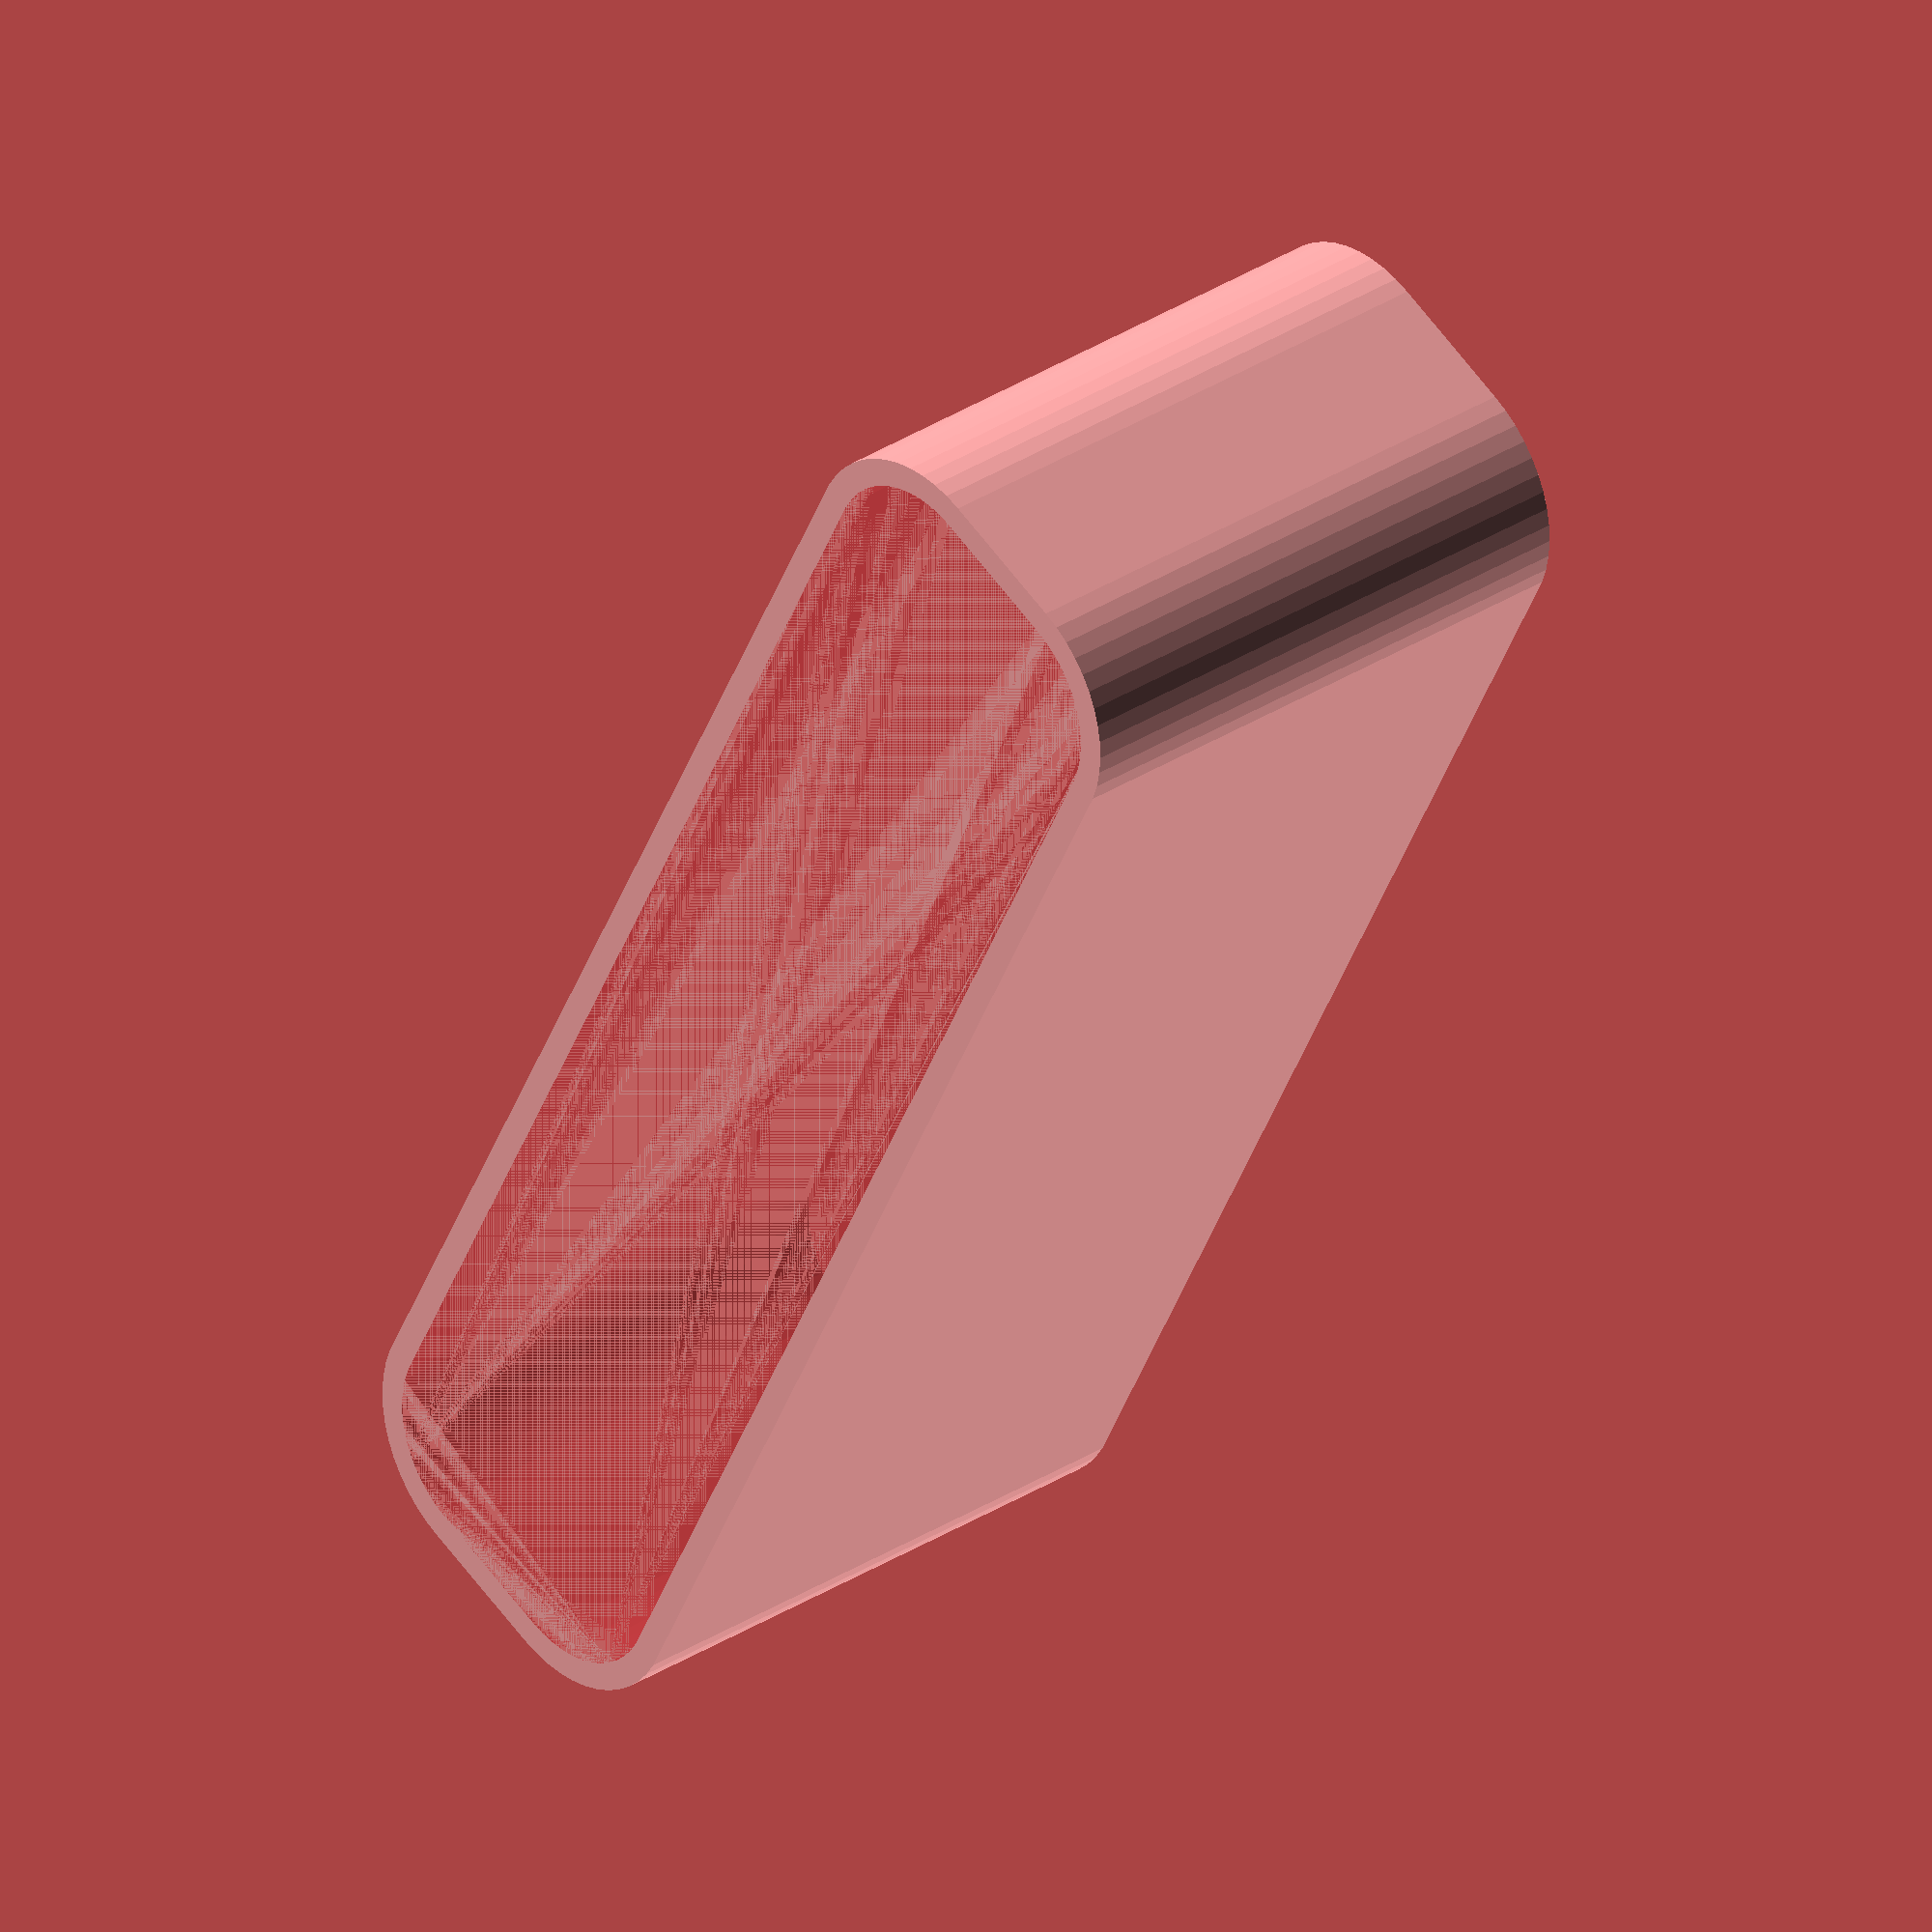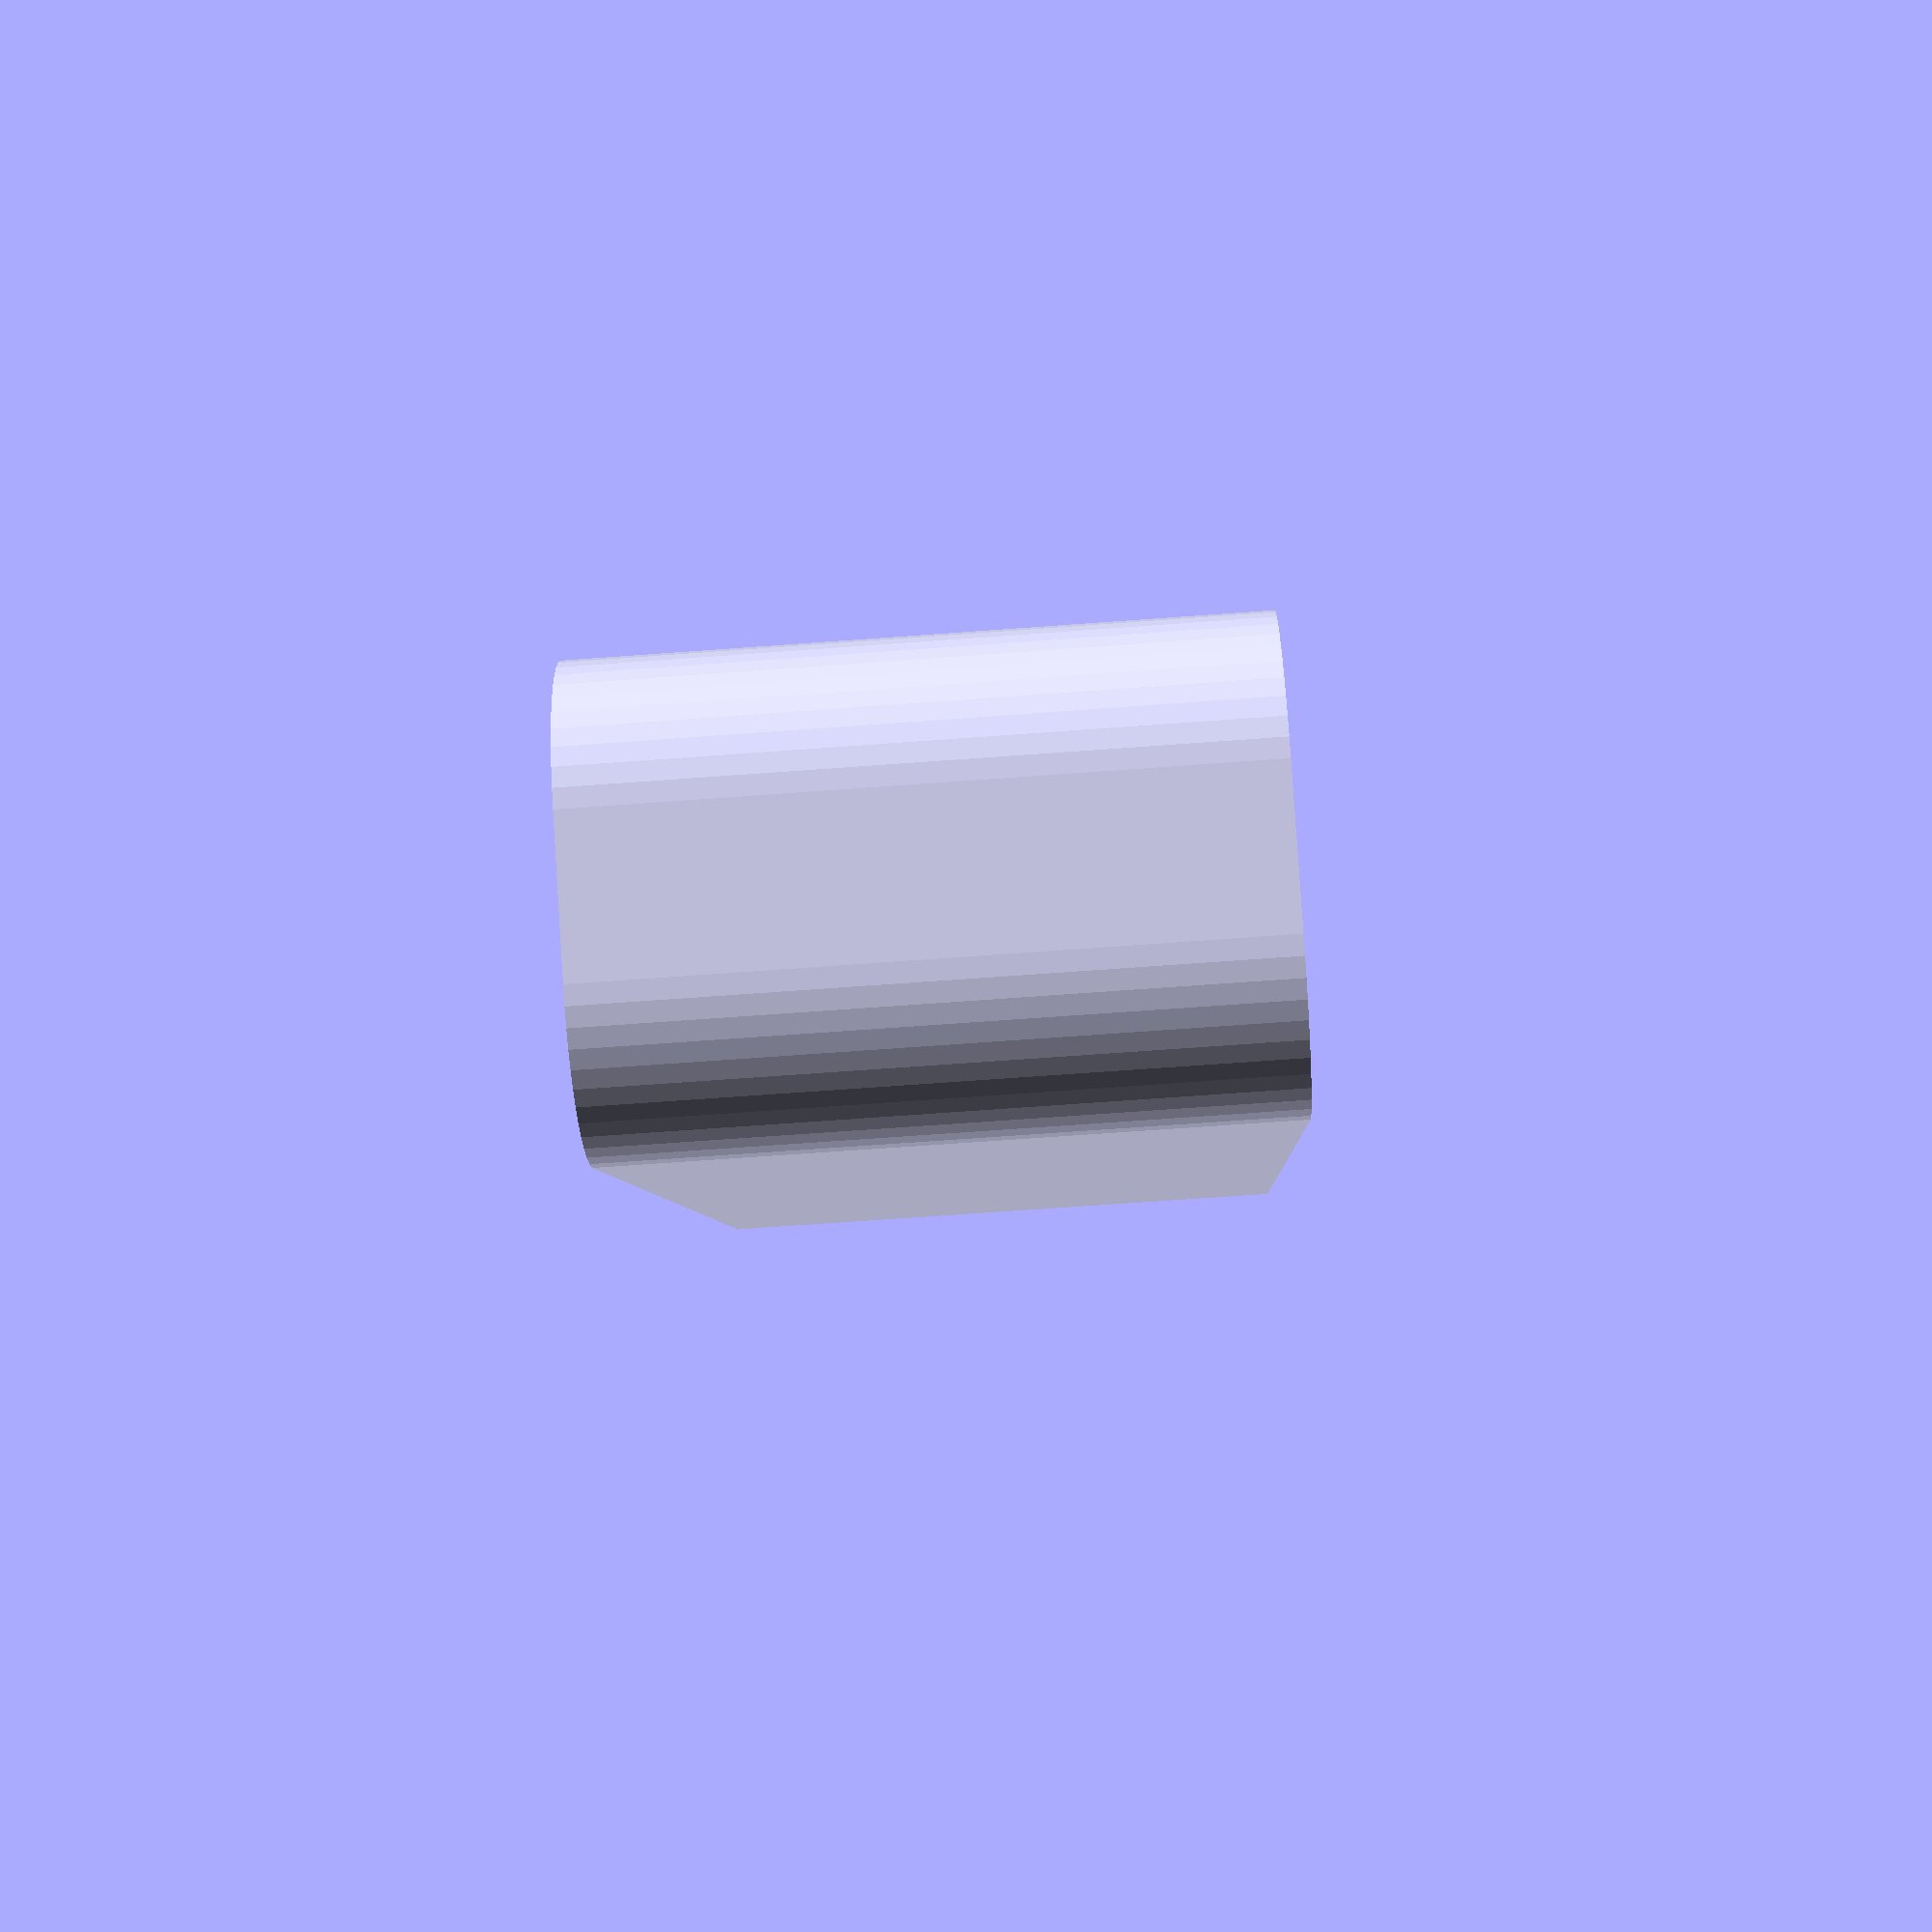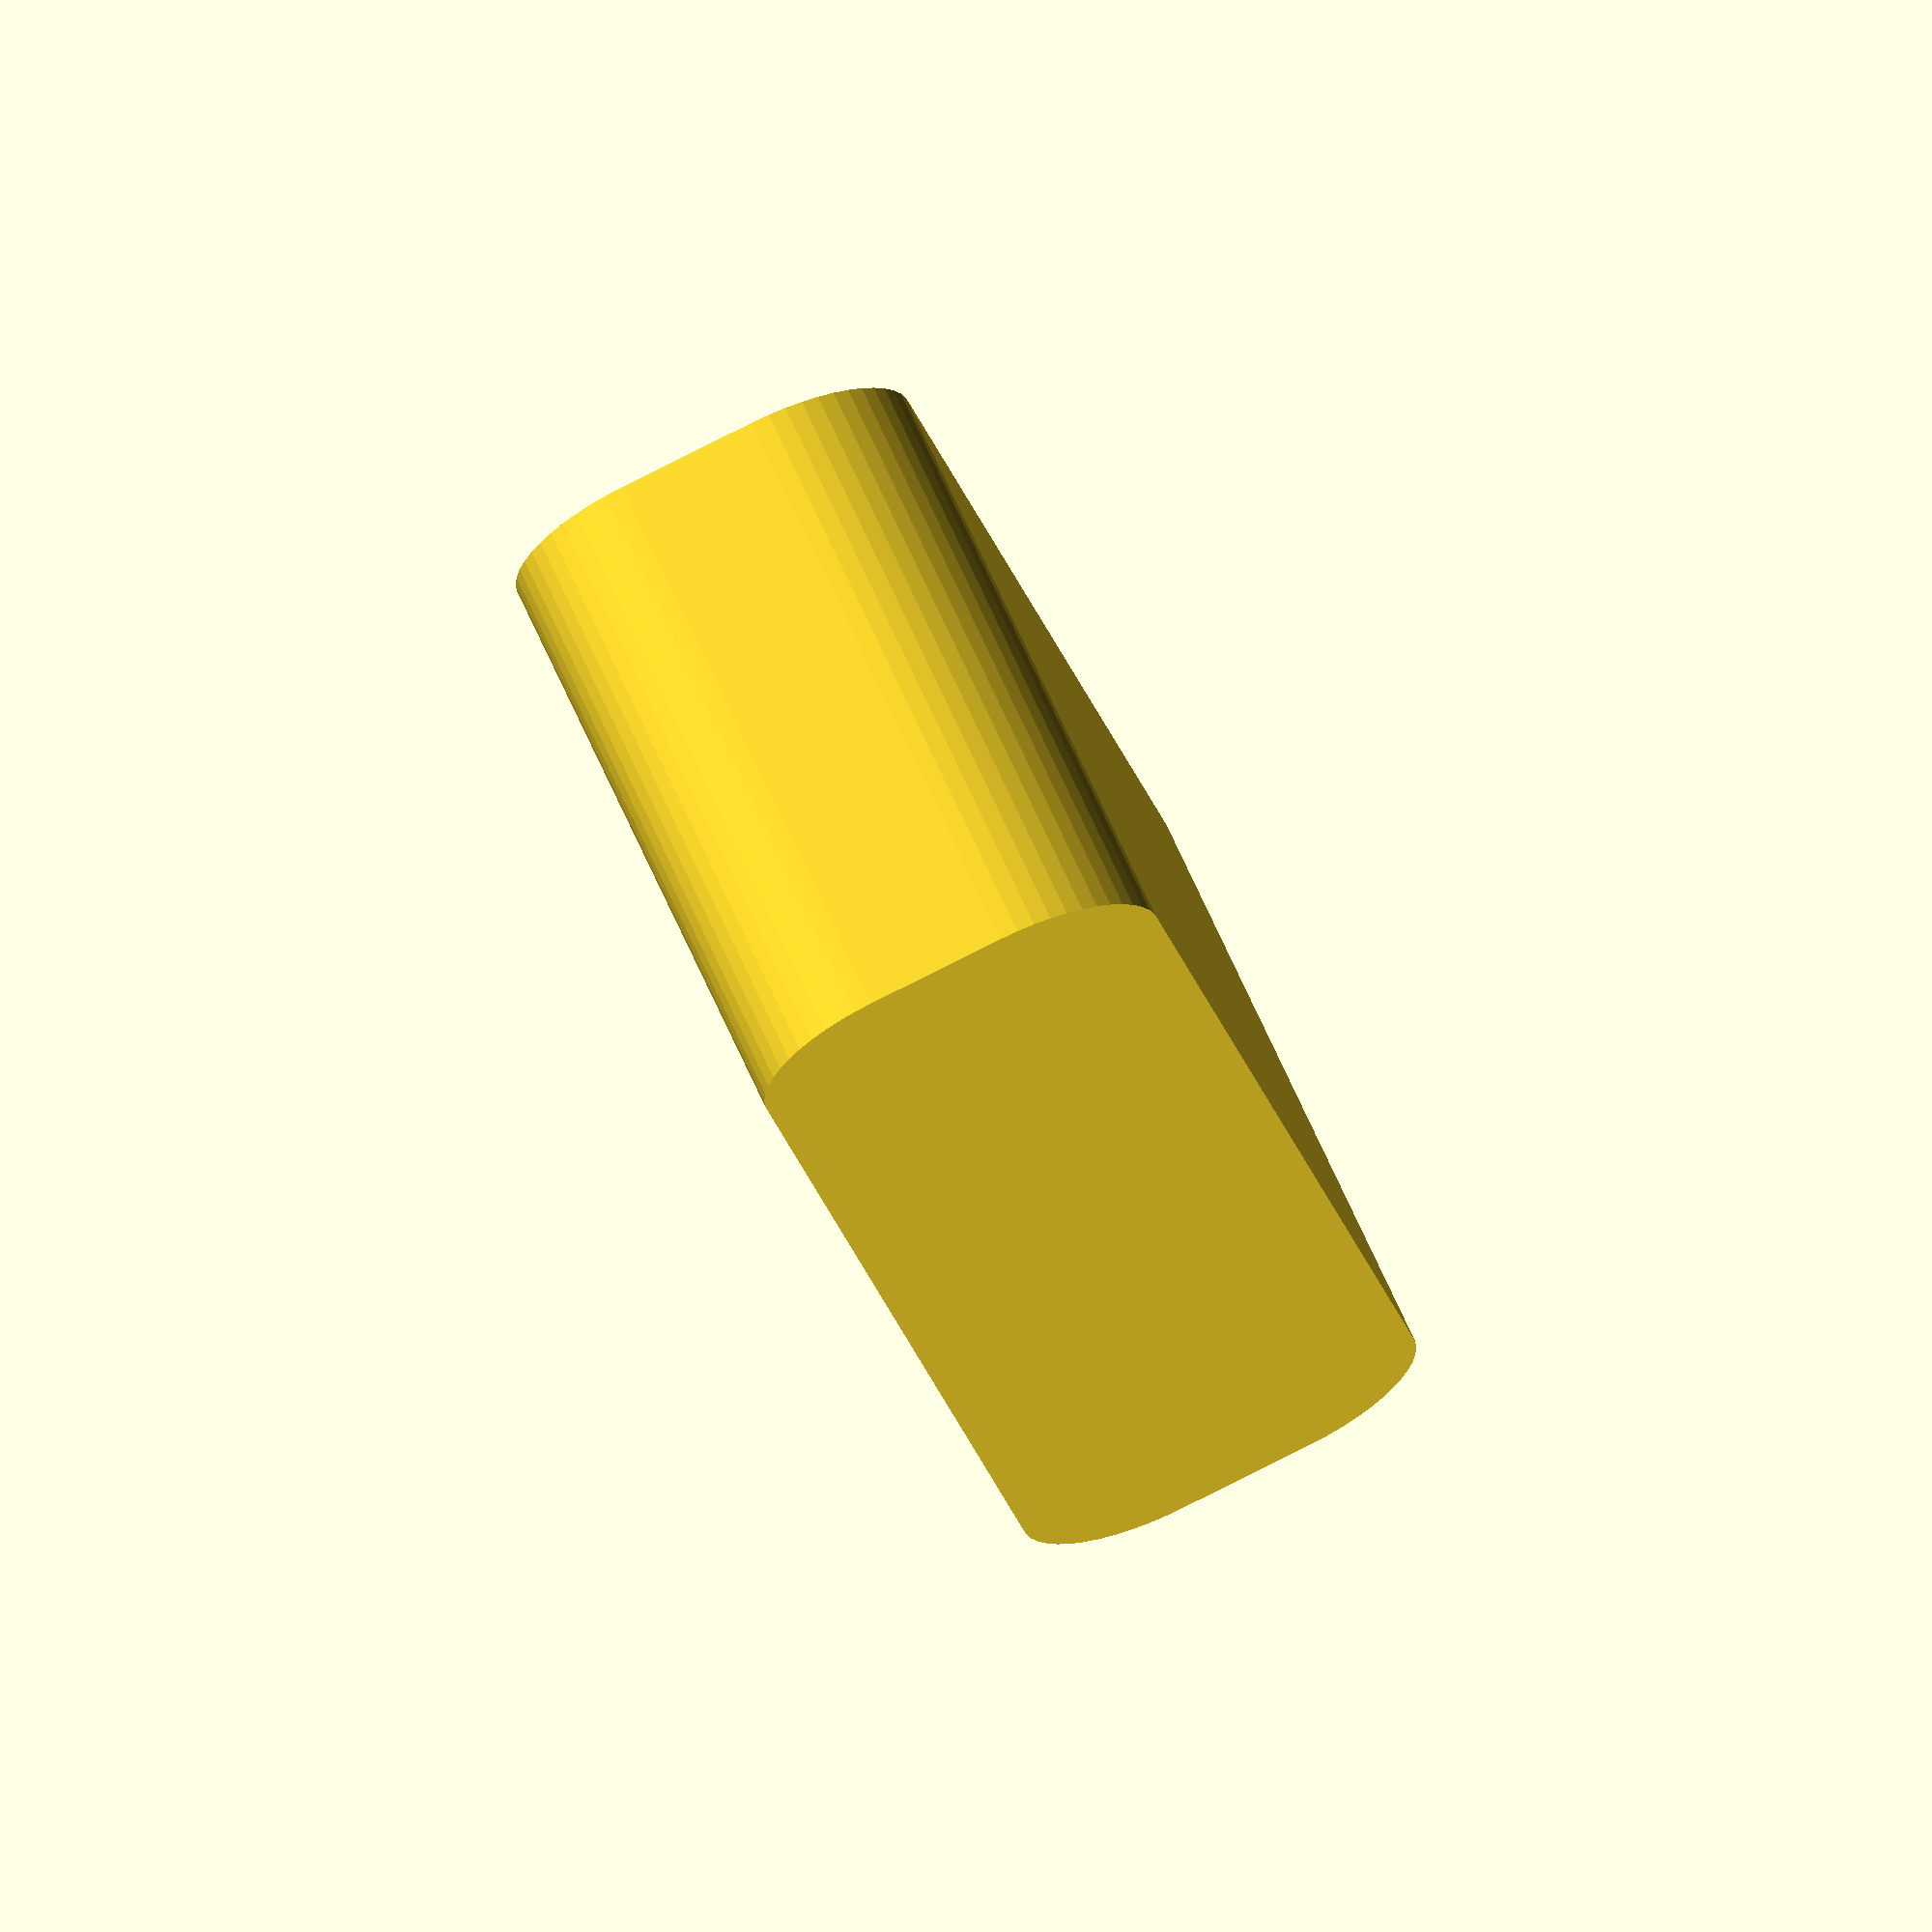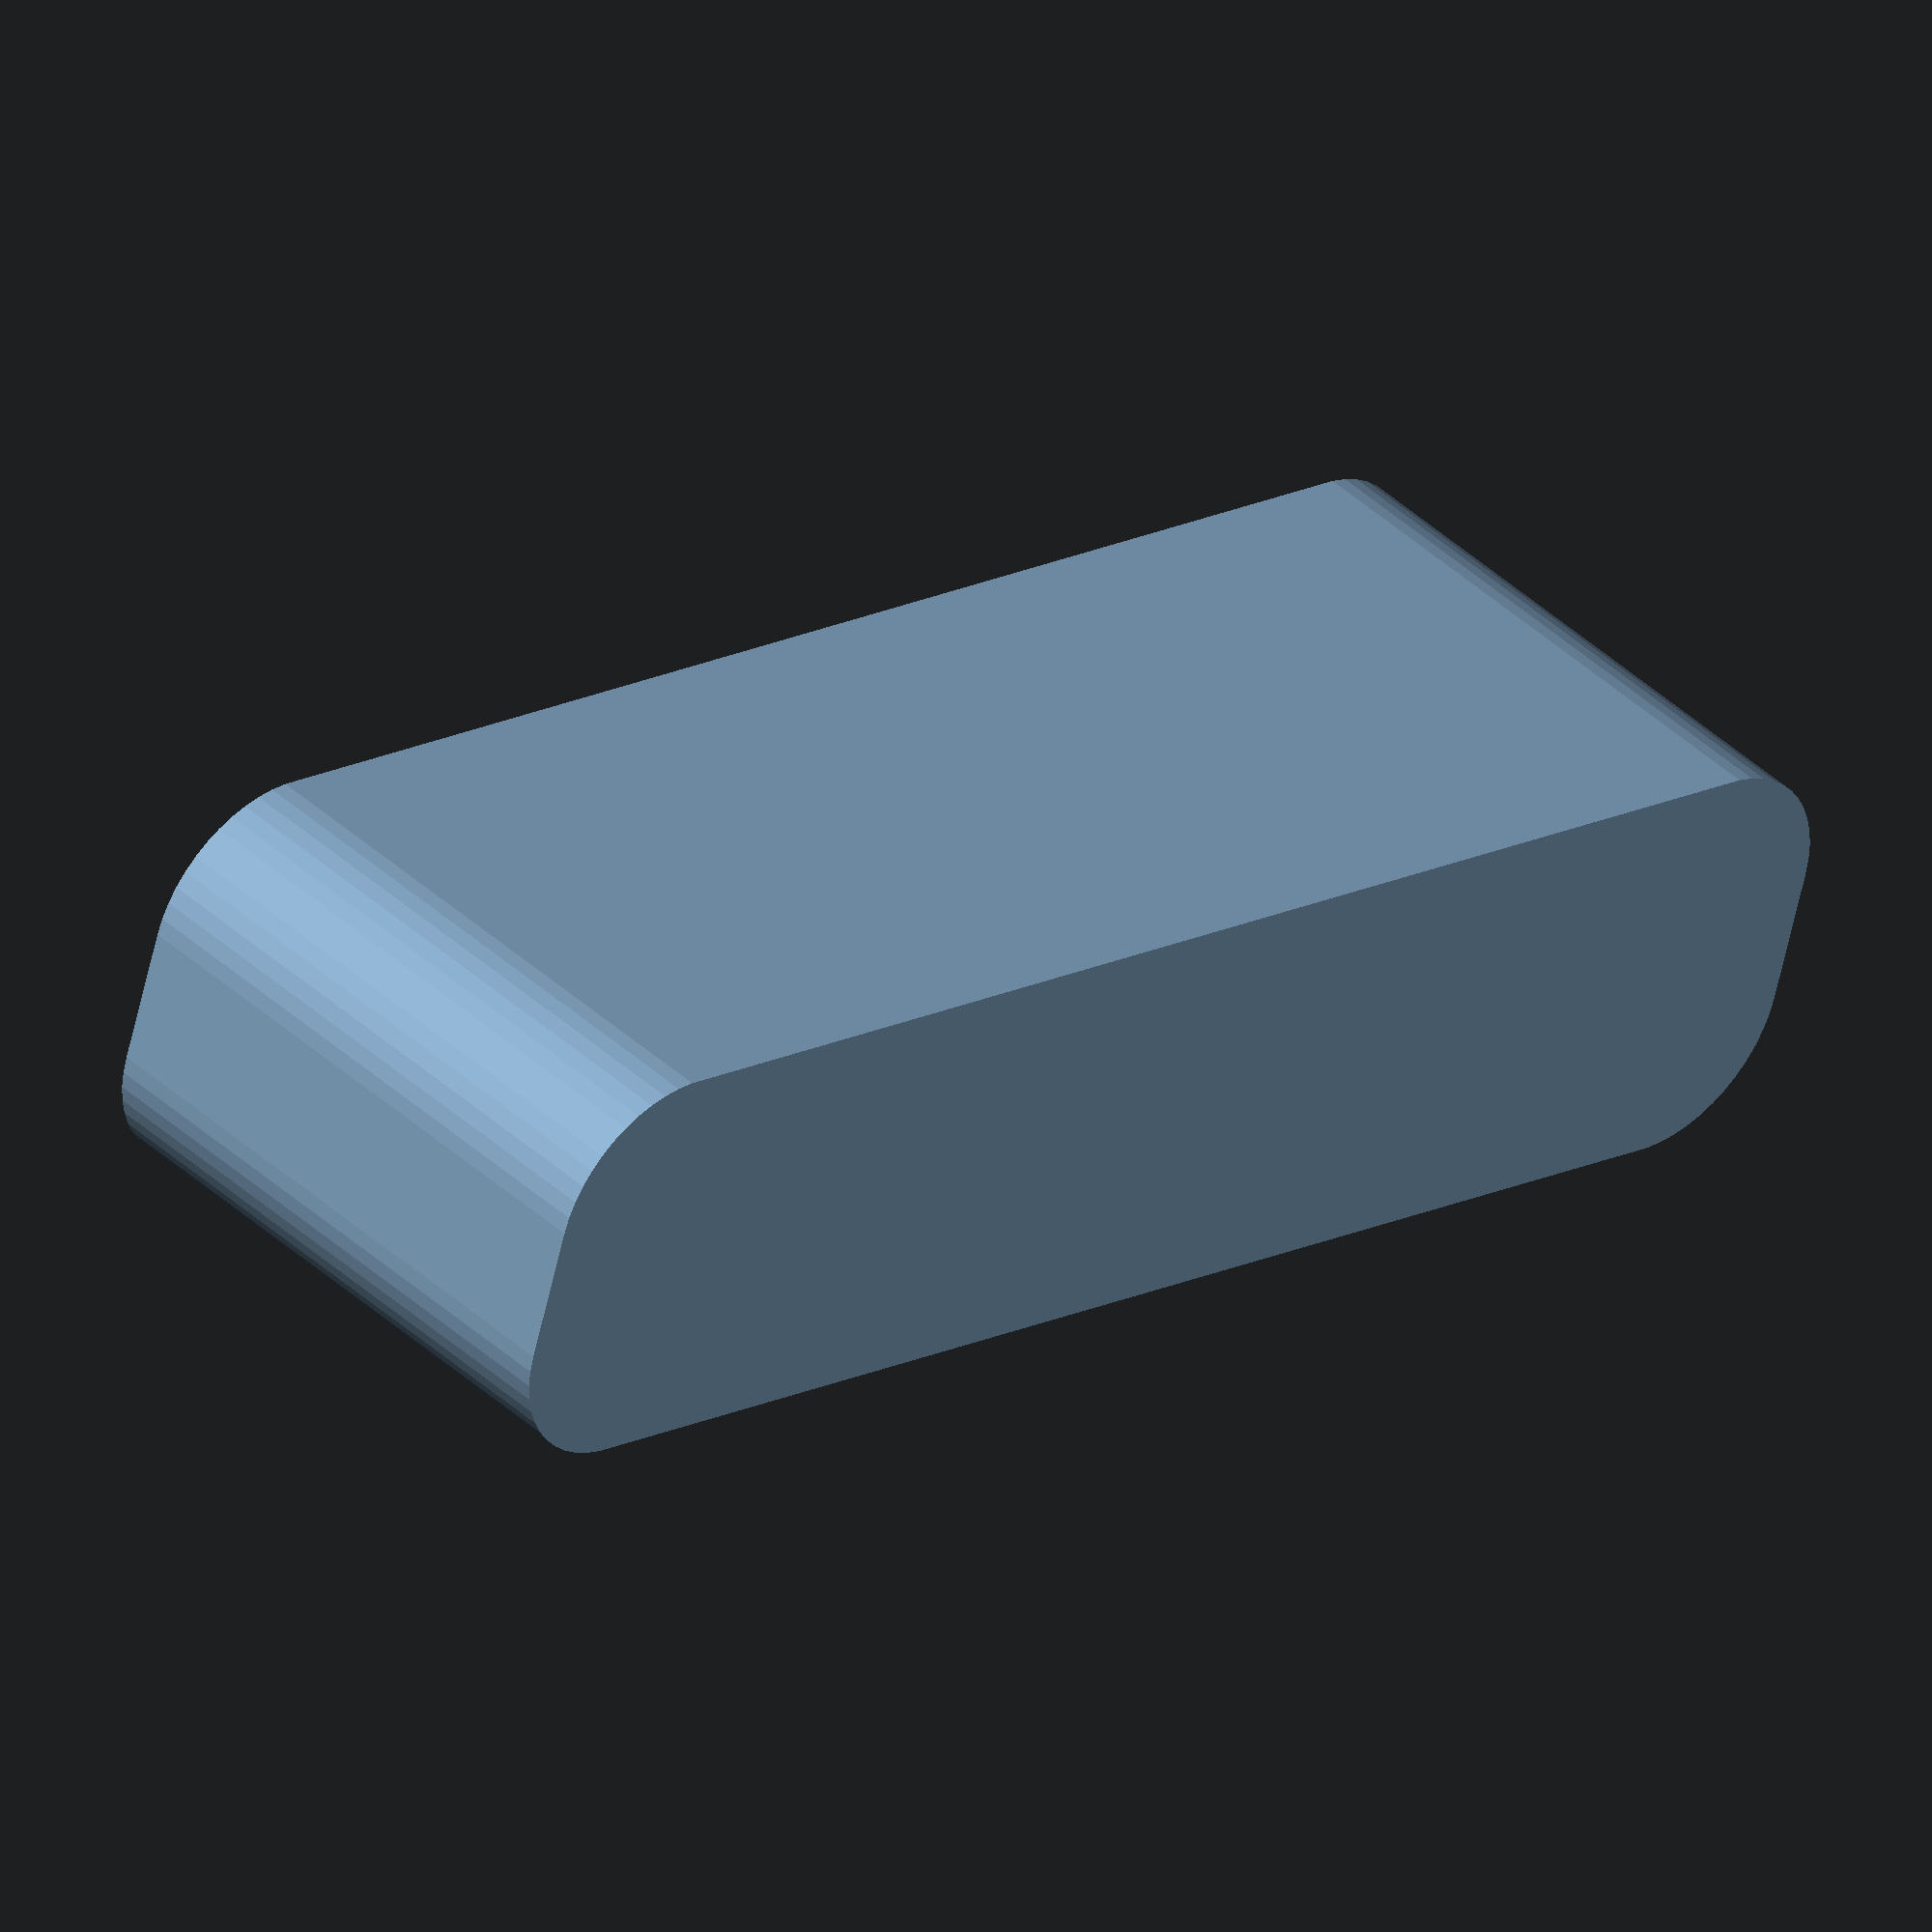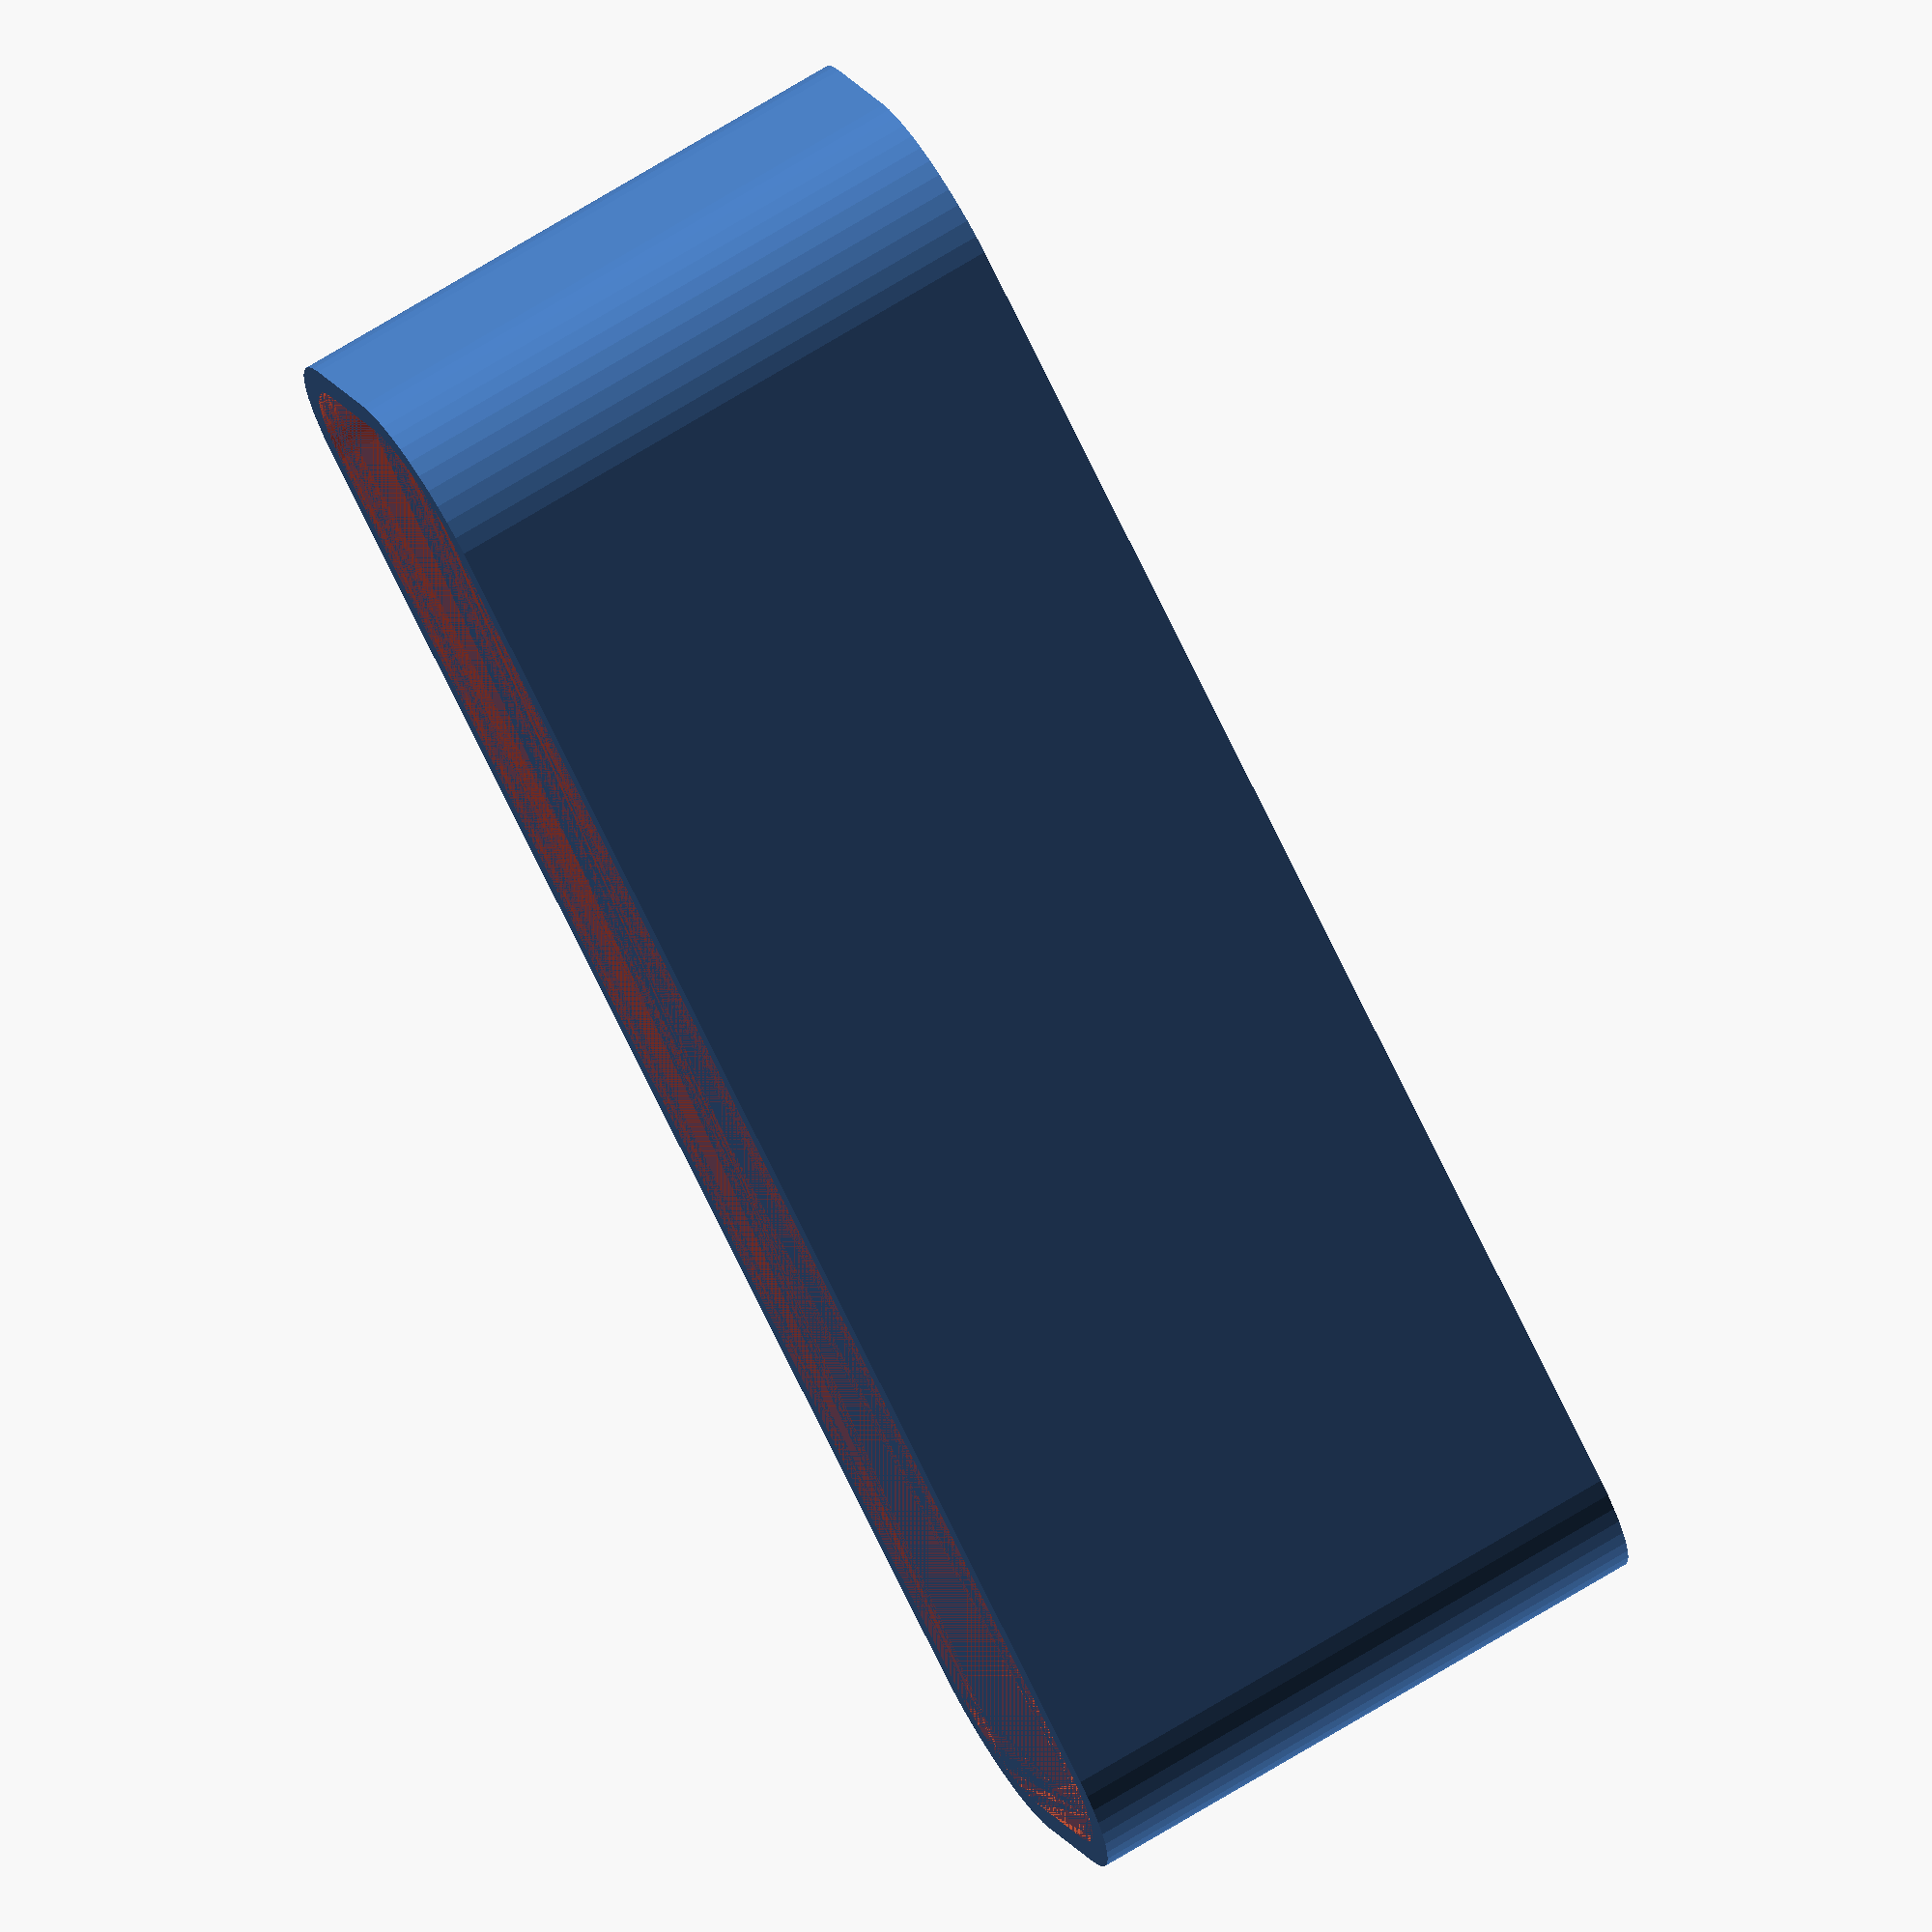
<openscad>
$fn = 50;


difference() {
	union() {
		hull() {
			translate(v = [-25.0000000000, 2.5000000000, 0]) {
				cylinder(h = 21, r = 5);
			}
			translate(v = [25.0000000000, 2.5000000000, 0]) {
				cylinder(h = 21, r = 5);
			}
			translate(v = [-25.0000000000, -2.5000000000, 0]) {
				cylinder(h = 21, r = 5);
			}
			translate(v = [25.0000000000, -2.5000000000, 0]) {
				cylinder(h = 21, r = 5);
			}
		}
	}
	union() {
		translate(v = [0, 0, 2]) {
			#hull() {
				translate(v = [-25.0000000000, 2.5000000000, 0]) {
					cylinder(h = 19, r = 4);
				}
				translate(v = [25.0000000000, 2.5000000000, 0]) {
					cylinder(h = 19, r = 4);
				}
				translate(v = [-25.0000000000, -2.5000000000, 0]) {
					cylinder(h = 19, r = 4);
				}
				translate(v = [25.0000000000, -2.5000000000, 0]) {
					cylinder(h = 19, r = 4);
				}
			}
		}
	}
}
</openscad>
<views>
elev=148.2 azim=296.3 roll=132.5 proj=o view=solid
elev=245.6 azim=299.6 roll=265.7 proj=p view=solid
elev=291.8 azim=101.2 roll=155.9 proj=o view=solid
elev=318.7 azim=343.3 roll=138.1 proj=o view=wireframe
elev=287.6 azim=36.1 roll=58.7 proj=o view=solid
</views>
